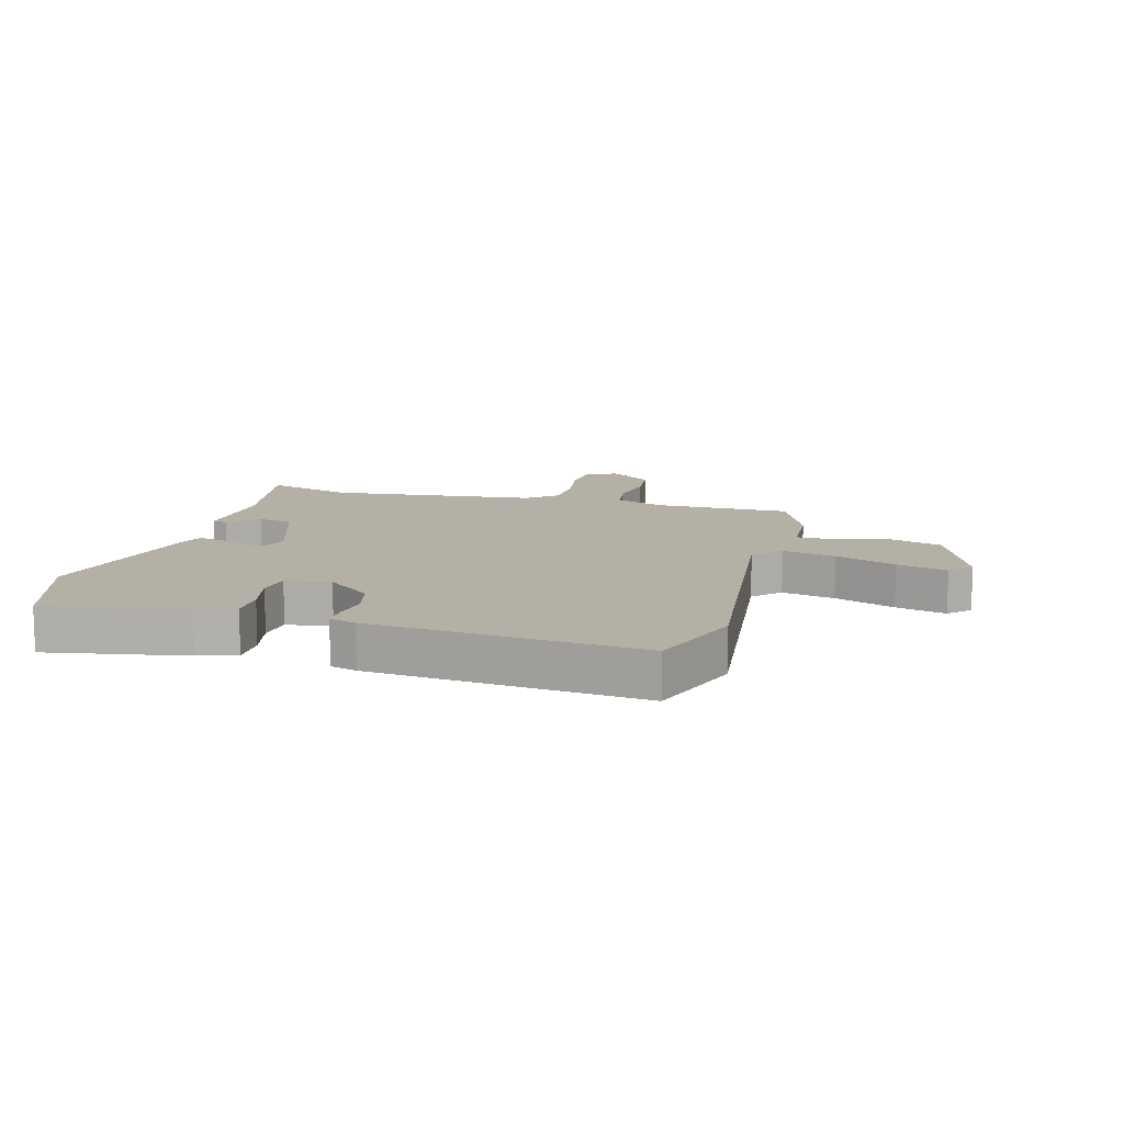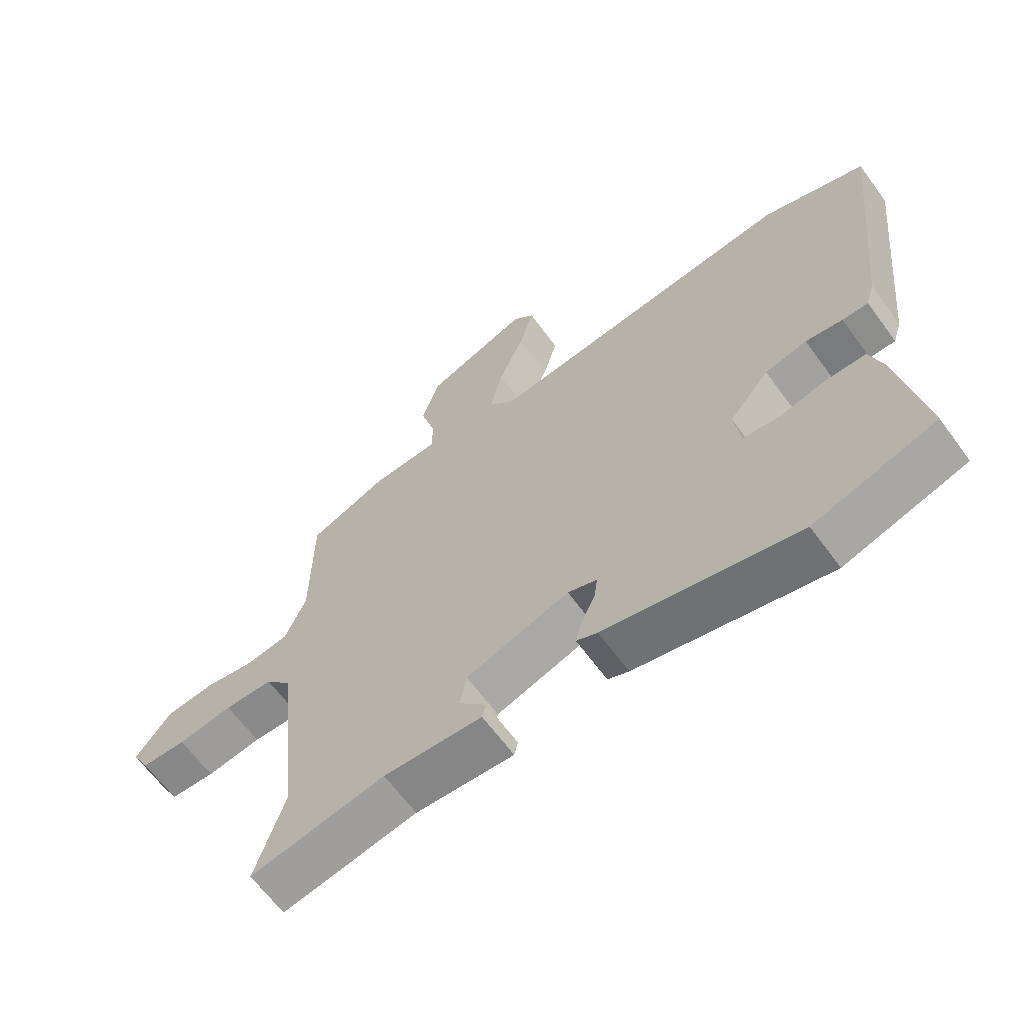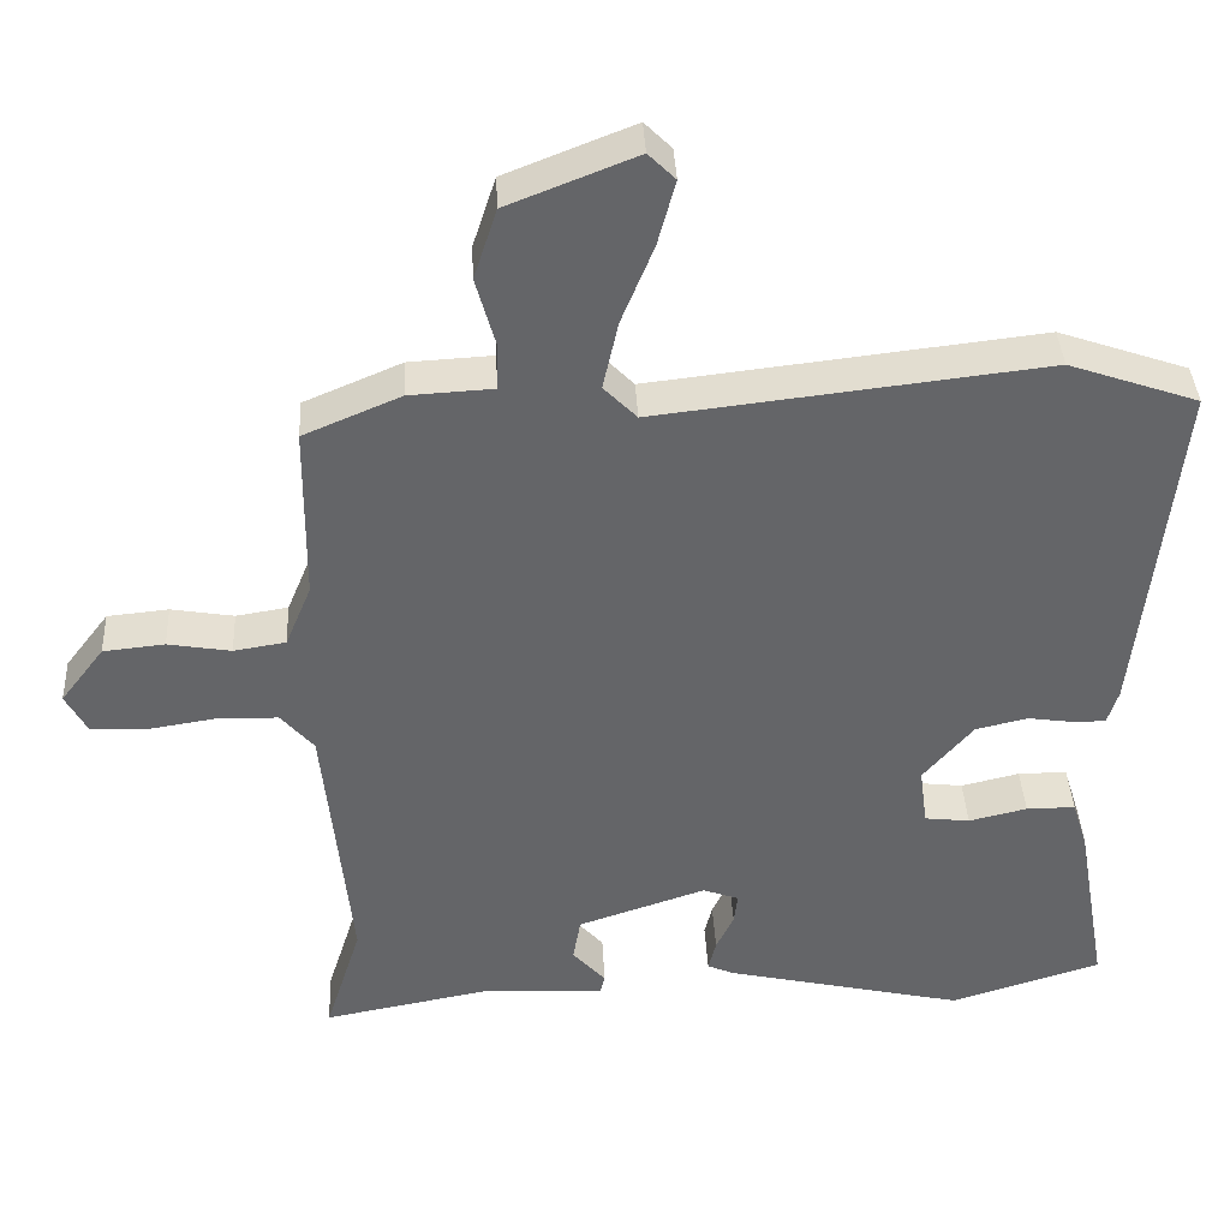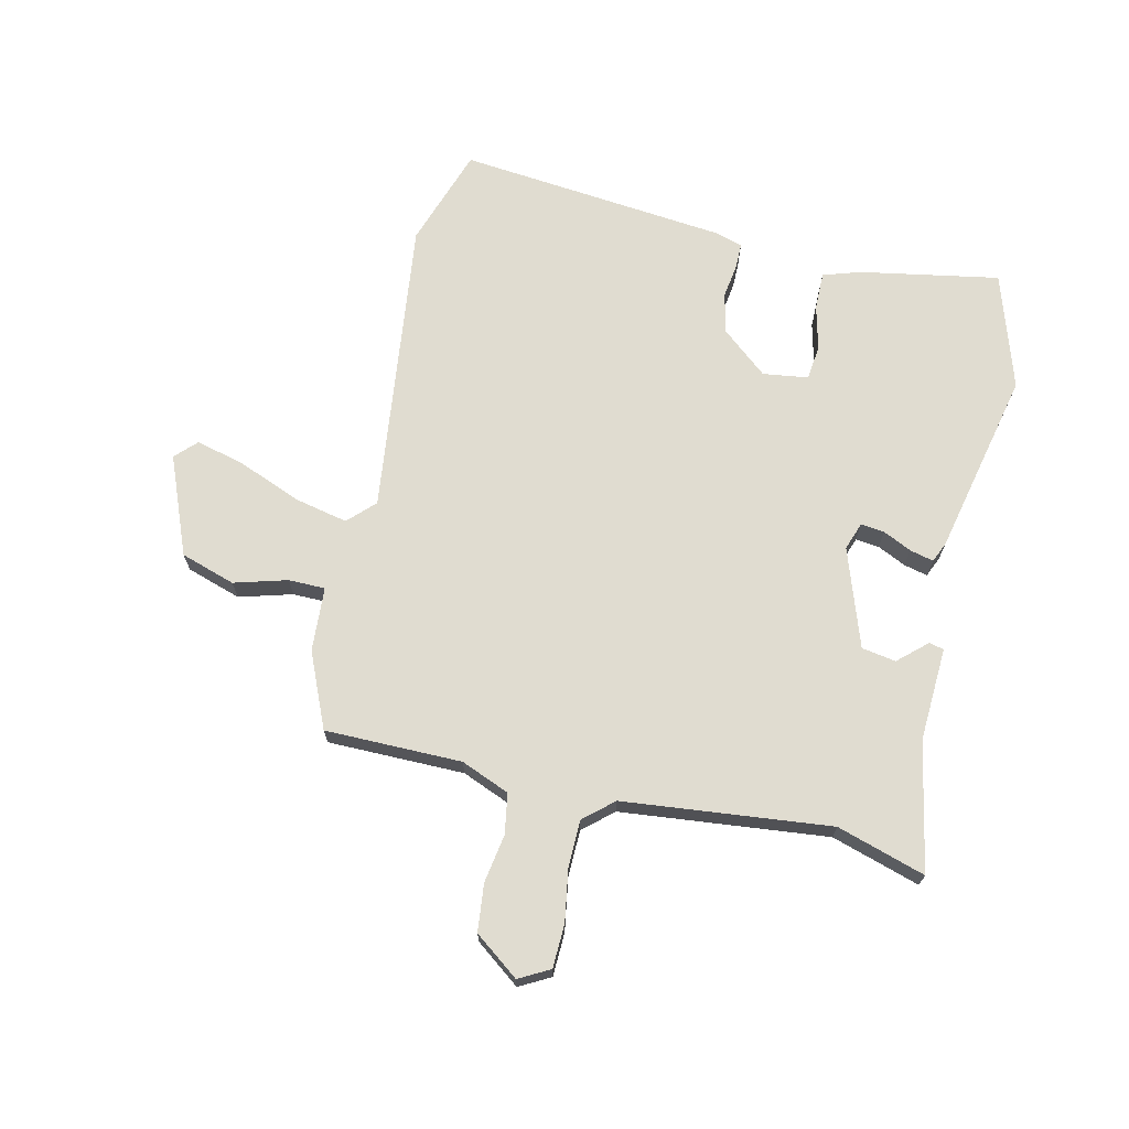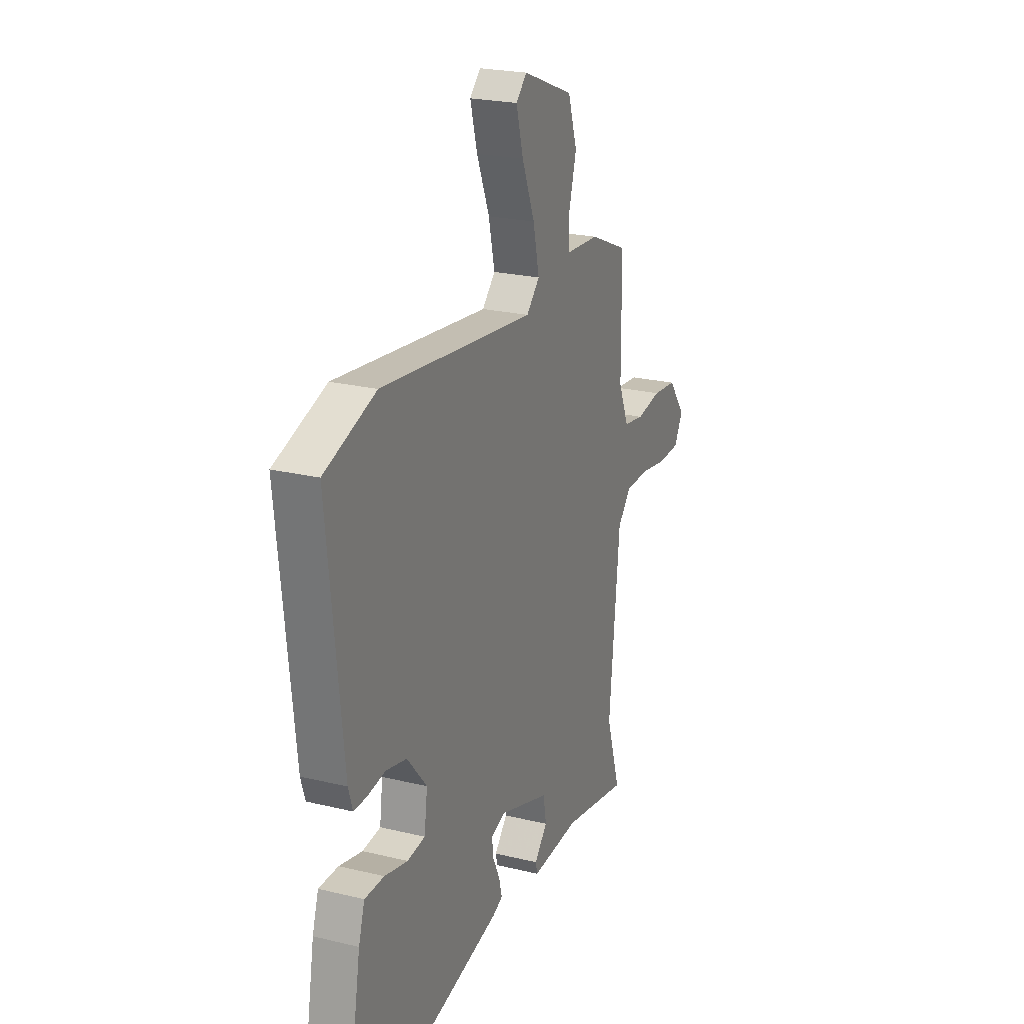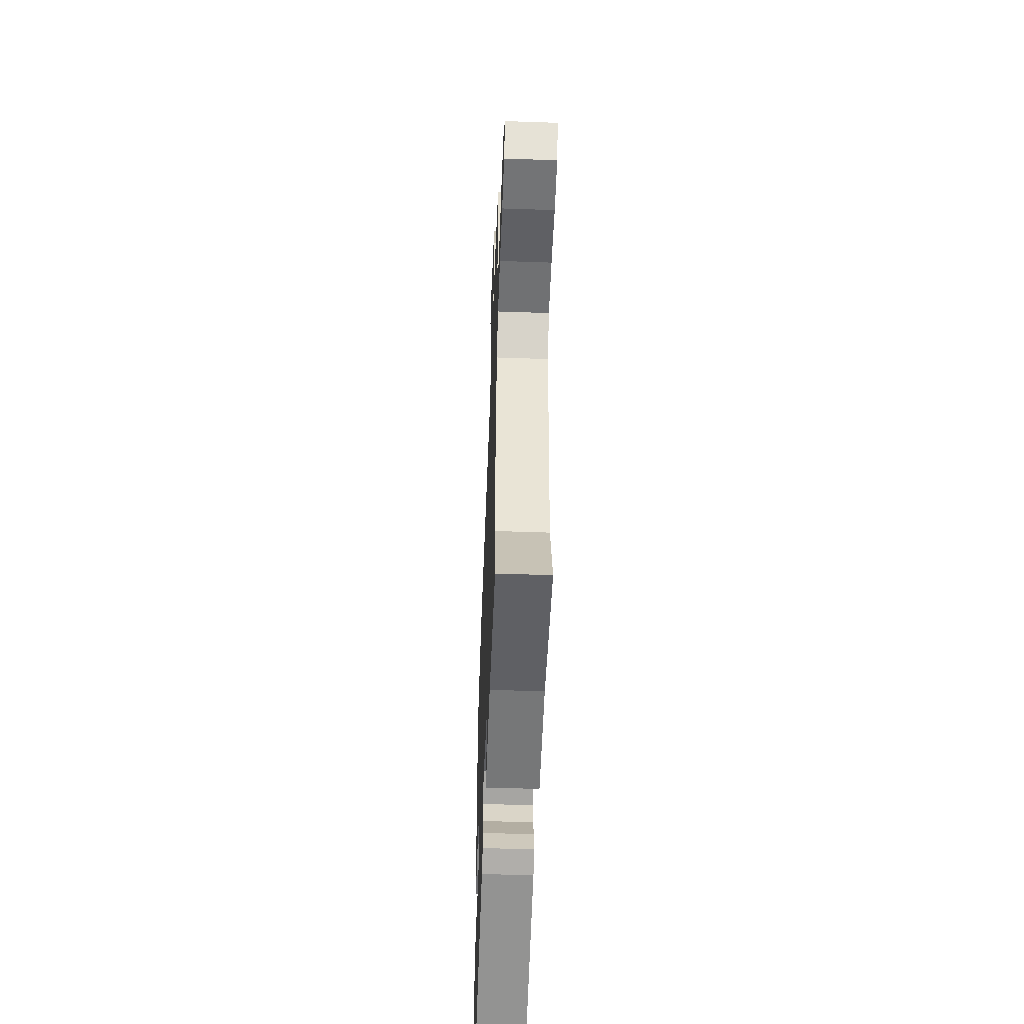
<metadata>
{"format":"obj","ext":"obj","renderer":"f3d","projection":"perspective","resolution":1024,"background":"white","views":[{"elev":11.7,"azim":-75.0,"up":"+Y"},{"elev":-64.4,"azim":-143.8,"up":"+Z"},{"elev":38.7,"azim":177.1,"up":"+Z"},{"elev":69.6,"azim":102.6,"up":"+Y"},{"elev":23.1,"azim":-67.6,"up":"+Z"},{"elev":-53.8,"azim":87.9,"up":"+Z"}]}
</metadata>
<code>
v -0.364 0.07 -0.542
v -0.561 0.07 -0.481
v -0.52 0.07 -0.246
v -0.5 0.07 -0.182
v -0.436 0.07 -0.182
v -0.36 0.07 -0.2
v -0.301 0.07 -0.193
v -0.291 0.07 -0.116
v -0.356 0.07 -0.039
v -0.424 0.07 -0.023
v -0.484 0.07 -0.032
v -0.526 0.07 -0.032
v -0.54 0.07 0.013
v -0.589 0.07 0.469
v -0.421 0.07 0.527
v 0.084 0.07 0.469
v 0.127 0.07 0.513
v 0.107 0.07 0.603
v 0.065 0.07 0.706
v 0.042 0.07 0.791
v 0.077 0.07 0.826
v 0.244 0.07 0.76
v 0.274 0.07 0.668
v 0.249 0.07 0.578
v 0.25 0.07 0.516
v 0.359 0.07 0.51
v 0.486 0.07 0.456
v 0.488 0.07 0.225
v 0.522 0.07 0.143
v 0.59 0.07 0.132
v 0.672 0.07 0.146
v 0.752 0.07 0.138
v 0.809 0.07 0.063
v 0.781 0.07 0.011
v 0.708 0.07 0.008
v 0.619 0.07 0.022
v 0.54 0.07 0.02
v 0.497 0.07 -0.03
v 0.462 0.07 -0.381
v 0.509 0.07 -0.53
v 0.291 0.07 -0.489
v 0.132 0.07 -0.498
v 0.126 0.07 -0.473
v 0.169 0.07 -0.425
v 0.159 0.07 -0.367
v -0.008 0.07 -0.311
v -0.055 0.07 -0.328
v -0.05 0.07 -0.368
v -0.027 0.07 -0.416
v -0.017 0.07 -0.456
v -0.051 0.07 -0.471
v -0.364 0 -0.542
v -0.561 0 -0.481
v -0.52 0 -0.246
v -0.5 0 -0.182
v -0.436 0 -0.182
v -0.36 0 -0.2
v -0.301 0 -0.193
v -0.291 0 -0.116
v -0.356 0 -0.039
v -0.424 0 -0.023
v -0.484 0 -0.032
v -0.526 0 -0.032
v -0.54 0 0.013
v -0.589 0 0.469
v -0.421 0 0.527
v 0.084 0 0.469
v 0.127 0 0.513
v 0.107 0 0.603
v 0.065 0 0.706
v 0.042 0 0.791
v 0.077 0 0.826
v 0.244 0 0.76
v 0.274 0 0.668
v 0.249 0 0.578
v 0.25 0 0.516
v 0.359 0 0.51
v 0.486 0 0.456
v 0.488 0 0.225
v 0.522 0 0.143
v 0.59 0 0.132
v 0.672 0 0.146
v 0.752 0 0.138
v 0.809 0 0.063
v 0.781 0 0.011
v 0.708 0 0.008
v 0.619 0 0.022
v 0.54 0 0.02
v 0.497 0 -0.03
v 0.462 0 -0.381
v 0.509 0 -0.53
v 0.291 0 -0.489
v 0.132 0 -0.498
v 0.126 0 -0.473
v 0.169 0 -0.425
v 0.159 0 -0.367
v -0.008 0 -0.311
v -0.055 0 -0.328
v -0.05 0 -0.368
v -0.027 0 -0.416
v -0.017 0 -0.456
v -0.051 0 -0.471
f 48 49 50 51
f 47 48 51 1
f 41 42 43 44
f 39 40 41 44
f 38 39 44 45
f 37 38 45 46
f 33 34 35 36
f 33 36 37
f 30 31 32 33
f 29 30 33 37
f 28 29 37 46
f 25 26 27 28
f 21 22 23 24
f 21 24 25
f 18 19 20 21
f 17 18 21 25
f 16 17 25 28
f 10 11 12 13
f 9 10 13 14
f 8 9 14 15
f 3 4 5 6
f 3 6 7
f 47 1 2 3
f 47 3 7
f 46 47 7 8
f 16 28 46
f 8 15 16 46
f 102 101 100 99
f 52 102 99 98
f 95 94 93 92
f 95 92 91 90
f 96 95 90 89
f 97 96 89 88
f 87 86 85 84
f 88 87 84
f 84 83 82 81
f 88 84 81 80
f 97 88 80 79
f 79 78 77 76
f 75 74 73 72
f 76 75 72
f 72 71 70 69
f 76 72 69 68
f 79 76 68 67
f 64 63 62 61
f 65 64 61 60
f 66 65 60 59
f 57 56 55 54
f 58 57 54
f 54 53 52 98
f 58 54 98
f 59 58 98 97
f 97 79 67
f 97 67 66 59
f 1 52 53 2
f 2 53 54 3
f 3 54 55 4
f 4 55 56 5
f 5 56 57 6
f 6 57 58 7
f 7 58 59 8
f 8 59 60 9
f 9 60 61 10
f 10 61 62 11
f 11 62 63 12
f 12 63 64 13
f 13 64 65 14
f 14 65 66 15
f 15 66 67 16
f 16 67 68 17
f 17 68 69 18
f 18 69 70 19
f 19 70 71 20
f 20 71 72 21
f 21 72 73 22
f 22 73 74 23
f 23 74 75 24
f 24 75 76 25
f 25 76 77 26
f 26 77 78 27
f 27 78 79 28
f 28 79 80 29
f 29 80 81 30
f 30 81 82 31
f 31 82 83 32
f 32 83 84 33
f 33 84 85 34
f 34 85 86 35
f 35 86 87 36
f 36 87 88 37
f 37 88 89 38
f 38 89 90 39
f 39 90 91 40
f 40 91 92 41
f 41 92 93 42
f 42 93 94 43
f 43 94 95 44
f 44 95 96 45
f 45 96 97 46
f 46 97 98 47
f 47 98 99 48
f 48 99 100 49
f 49 100 101 50
f 50 101 102 51
f 51 102 52 1

</code>
